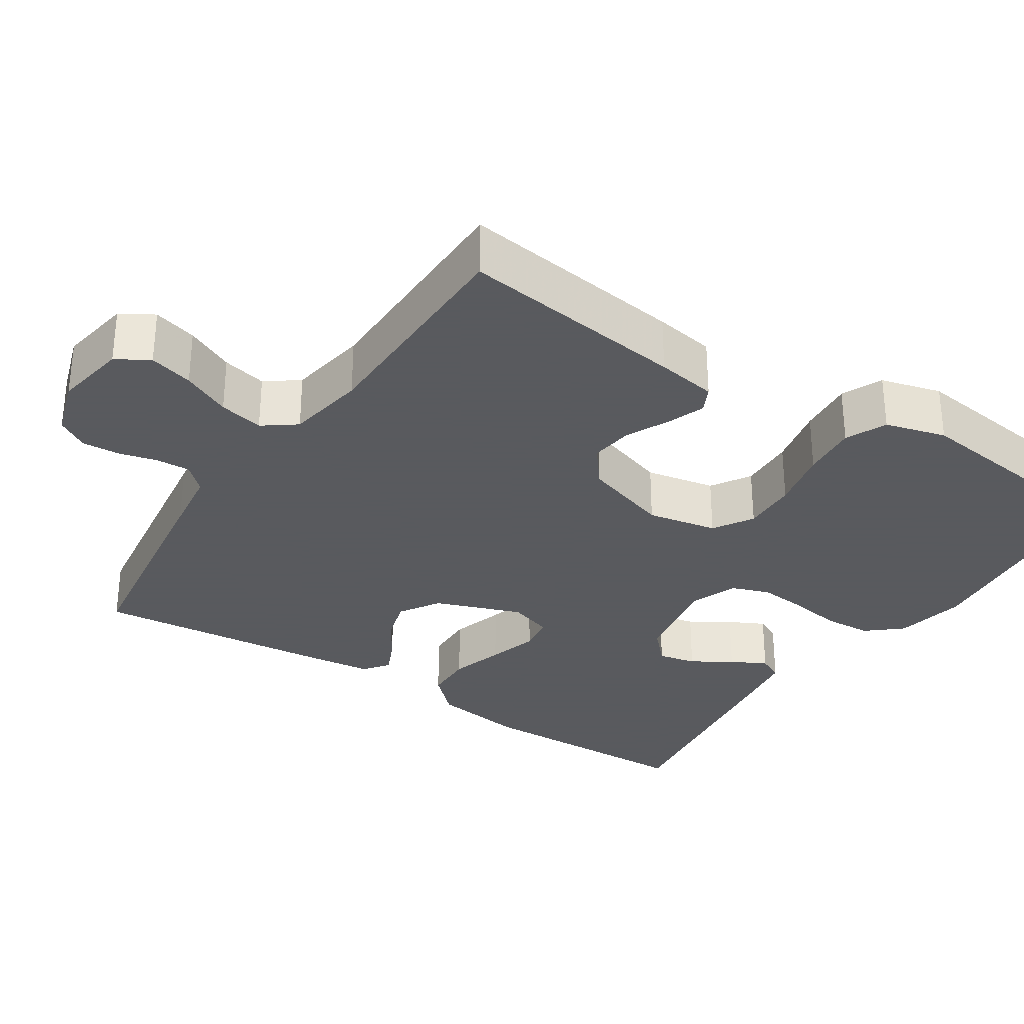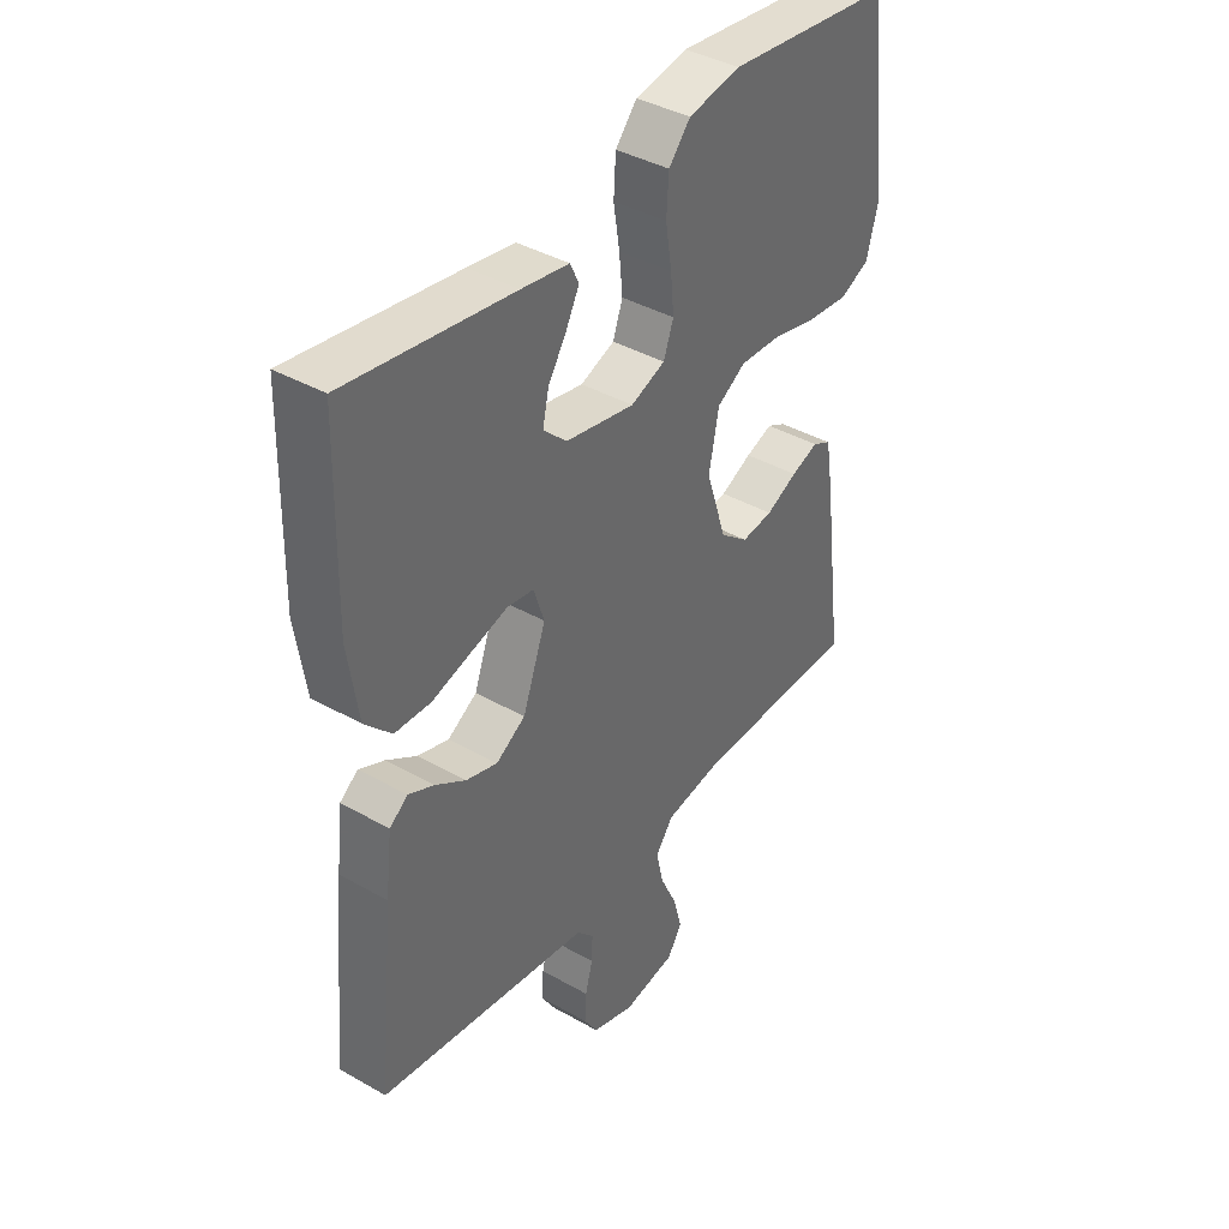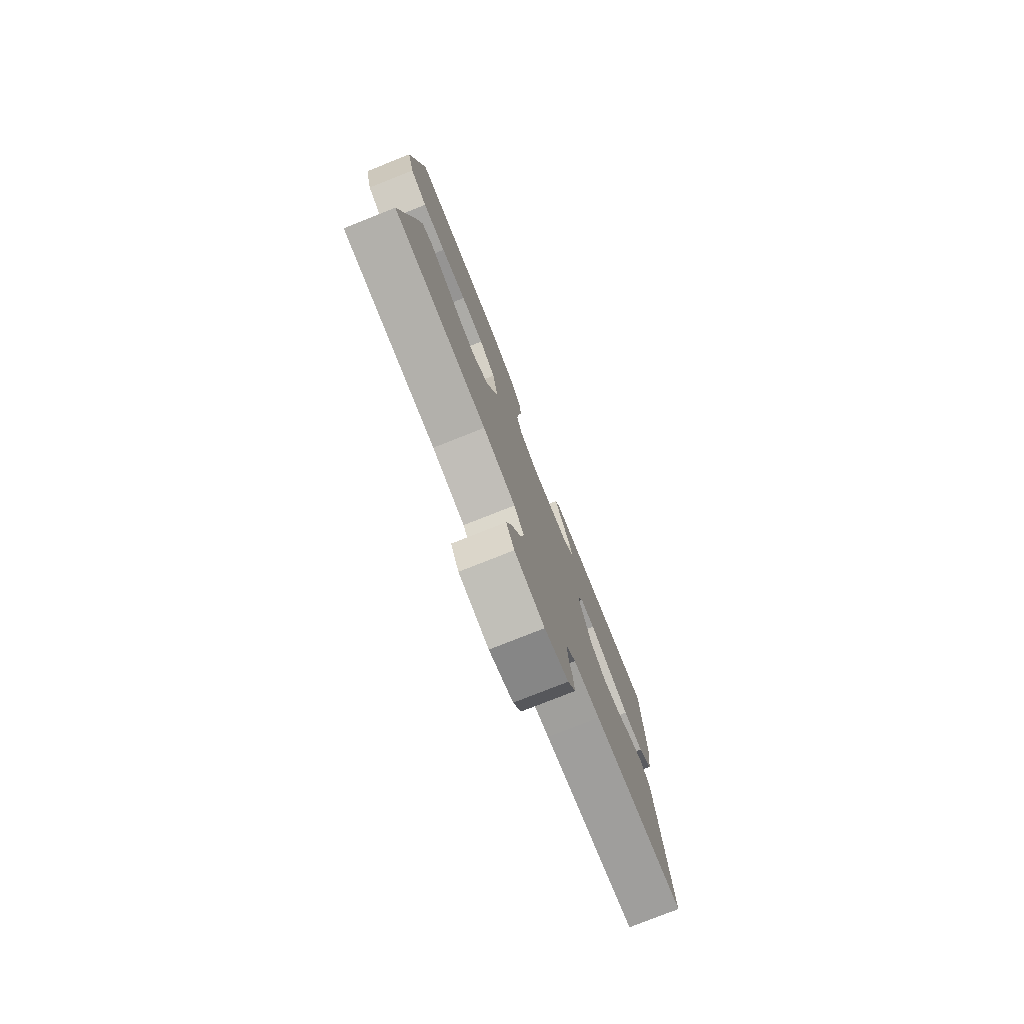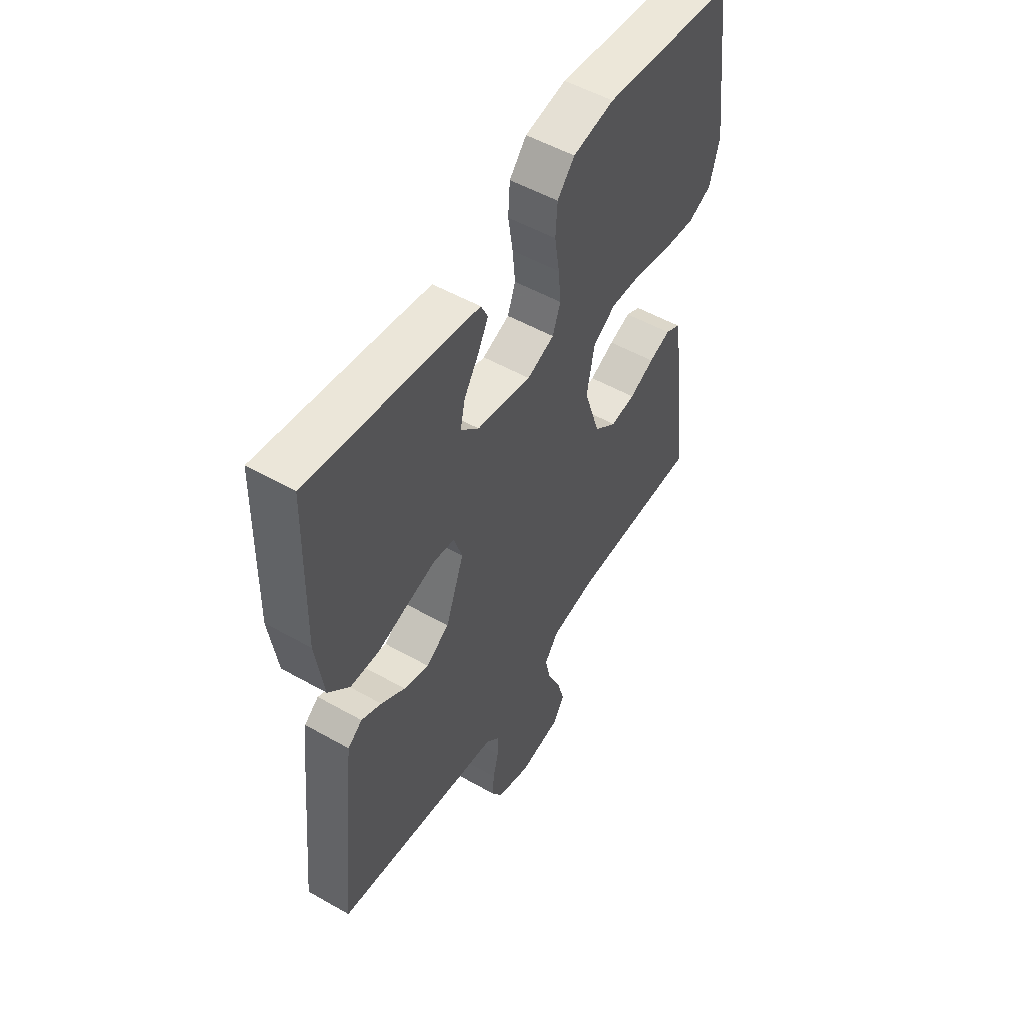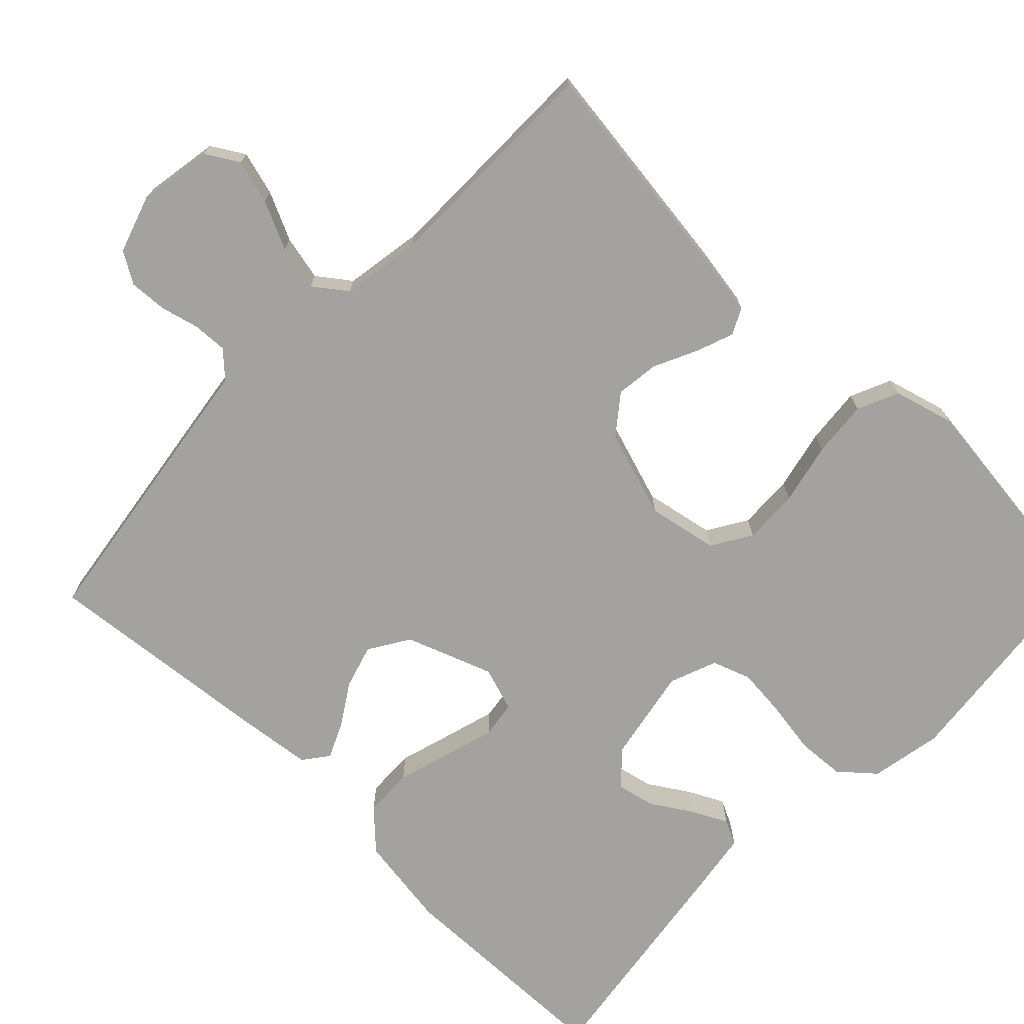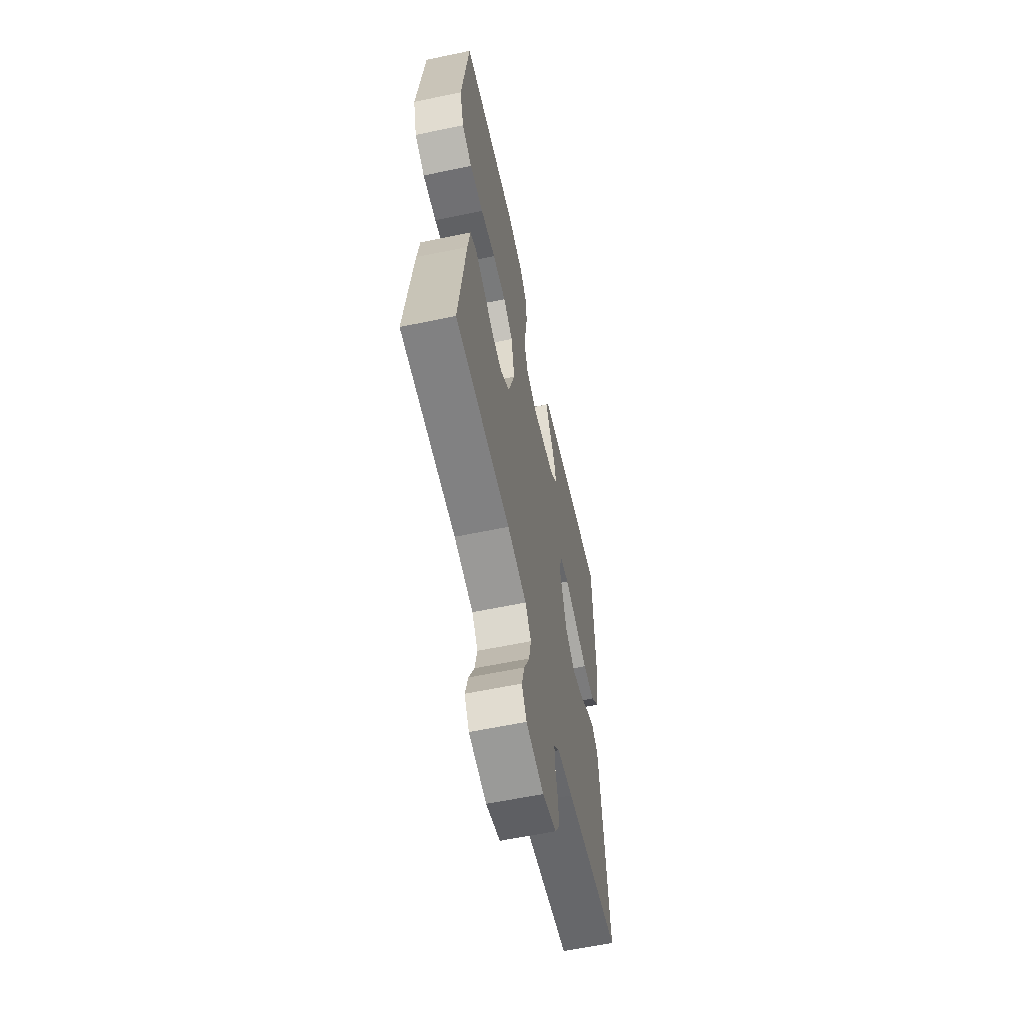
<metadata>
{"format":"obj","ext":"obj","renderer":"f3d","projection":"perspective","resolution":1024,"background":"white","views":[{"elev":-31.2,"azim":-123.4,"up":"+Y"},{"elev":39.7,"azim":125.2,"up":"+Z"},{"elev":-78.4,"azim":-68.4,"up":"+Z"},{"elev":52.5,"azim":121.4,"up":"+Z"},{"elev":-72.6,"azim":-134.1,"up":"+Y"},{"elev":-60.2,"azim":-77.9,"up":"+Z"}]}
</metadata>
<code>
v 0.5 0.07 -0.5
v 0.2 0.07 -0.544
v 0.115 0.07 -0.556
v 0.084 0.07 -0.589
v 0.086 0.07 -0.634
v 0.099 0.07 -0.685
v 0.102 0.07 -0.735
v 0.077 0.07 -0.776
v 0 0.07 -0.801
v -0.096 0.07 -0.785
v -0.122 0.07 -0.742
v -0.106 0.07 -0.684
v -0.076 0.07 -0.62
v -0.063 0.07 -0.561
v -0.095 0.07 -0.518
v -0.2 0.07 -0.501
v -0.5 0.07 -0.5
v -0.461 0.07 -0.2
v -0.448 0.07 -0.12
v -0.414 0.07 -0.103
v -0.365 0.07 -0.121
v -0.308 0.07 -0.148
v -0.251 0.07 -0.155
v -0.2 0.07 -0.115
v -0.163 0.07 0
v -0.181 0.07 0.092
v -0.233 0.07 0.124
v -0.306 0.07 0.121
v -0.387 0.07 0.103
v -0.461 0.07 0.096
v -0.515 0.07 0.12
v -0.537 0.07 0.2
v -0.5 0.07 0.5
v -0.2 0.07 0.532
v -0.106 0.07 0.514
v -0.067 0.07 0.469
v -0.063 0.07 0.406
v -0.074 0.07 0.336
v -0.08 0.07 0.272
v -0.062 0.07 0.222
v 0 0.07 0.198
v 0.125 0.07 0.222
v 0.167 0.07 0.262
v 0.156 0.07 0.312
v 0.123 0.07 0.364
v 0.099 0.07 0.411
v 0.115 0.07 0.444
v 0.2 0.07 0.457
v 0.5 0.07 0.5
v 0.507 0.07 0.2
v 0.489 0.07 0.077
v 0.441 0.07 0.027
v 0.376 0.07 0.025
v 0.305 0.07 0.046
v 0.239 0.07 0.065
v 0.191 0.07 0.058
v 0.172 0.07 0
v 0.214 0.07 -0.114
v 0.267 0.07 -0.147
v 0.324 0.07 -0.13
v 0.379 0.07 -0.095
v 0.425 0.07 -0.074
v 0.458 0.07 -0.099
v 0.47 0.07 -0.2
v 0.5 0 -0.5
v 0.2 0 -0.544
v 0.115 0 -0.556
v 0.084 0 -0.589
v 0.086 0 -0.634
v 0.099 0 -0.685
v 0.102 0 -0.735
v 0.077 0 -0.776
v 0 0 -0.801
v -0.096 0 -0.785
v -0.122 0 -0.742
v -0.106 0 -0.684
v -0.076 0 -0.62
v -0.063 0 -0.561
v -0.095 0 -0.518
v -0.2 0 -0.501
v -0.5 0 -0.5
v -0.461 0 -0.2
v -0.448 0 -0.12
v -0.414 0 -0.103
v -0.365 0 -0.121
v -0.308 0 -0.148
v -0.251 0 -0.155
v -0.2 0 -0.115
v -0.163 0 0
v -0.181 0 0.092
v -0.233 0 0.124
v -0.306 0 0.121
v -0.387 0 0.103
v -0.461 0 0.096
v -0.515 0 0.12
v -0.537 0 0.2
v -0.5 0 0.5
v -0.2 0 0.532
v -0.106 0 0.514
v -0.067 0 0.469
v -0.063 0 0.406
v -0.074 0 0.336
v -0.08 0 0.272
v -0.062 0 0.222
v 0 0 0.198
v 0.125 0 0.222
v 0.167 0 0.262
v 0.156 0 0.312
v 0.123 0 0.364
v 0.099 0 0.411
v 0.115 0 0.444
v 0.2 0 0.457
v 0.5 0 0.5
v 0.507 0 0.2
v 0.489 0 0.077
v 0.441 0 0.027
v 0.376 0 0.025
v 0.305 0 0.046
v 0.239 0 0.065
v 0.191 0 0.058
v 0.172 0 0
v 0.214 0 -0.114
v 0.267 0 -0.147
v 0.324 0 -0.13
v 0.379 0 -0.095
v 0.425 0 -0.074
v 0.458 0 -0.099
v 0.47 0 -0.2
f 60 61 62 63
f 59 60 63 64
f 51 52 53 54
f 51 54 55
f 50 51 55
f 49 50 55 56
f 44 45 46 47
f 44 47 48 49
f 35 36 37 38
f 35 38 39
f 34 35 39
f 33 34 39 40
f 31 32 33 40
f 28 29 30 31
f 27 28 31 40
f 19 20 21 22
f 17 18 19 22
f 16 17 22 23
f 15 16 23 24
f 10 11 12 13
f 10 13 14
f 9 10 14
f 8 9 14
f 5 6 7 8
f 4 5 8 14
f 3 4 14 15
f 59 64 1 2
f 58 59 2 3
f 57 58 3 15
f 56 57 15 24
f 49 56 24 25
f 43 44 49
f 42 43 49
f 42 49 25
f 41 42 25 26
f 26 27 40 41
f 127 126 125 124
f 128 127 124 123
f 118 117 116 115
f 119 118 115
f 119 115 114
f 120 119 114 113
f 111 110 109 108
f 113 112 111 108
f 102 101 100 99
f 103 102 99
f 103 99 98
f 104 103 98 97
f 104 97 96 95
f 95 94 93 92
f 104 95 92 91
f 86 85 84 83
f 86 83 82 81
f 87 86 81 80
f 88 87 80 79
f 77 76 75 74
f 78 77 74
f 78 74 73
f 78 73 72
f 72 71 70 69
f 78 72 69 68
f 79 78 68 67
f 66 65 128 123
f 67 66 123 122
f 79 67 122 121
f 88 79 121 120
f 89 88 120 113
f 113 108 107
f 113 107 106
f 89 113 106
f 90 89 106 105
f 105 104 91 90
f 1 65 66 2
f 2 66 67 3
f 3 67 68 4
f 4 68 69 5
f 5 69 70 6
f 6 70 71 7
f 7 71 72 8
f 8 72 73 9
f 9 73 74 10
f 10 74 75 11
f 11 75 76 12
f 12 76 77 13
f 13 77 78 14
f 14 78 79 15
f 15 79 80 16
f 16 80 81 17
f 17 81 82 18
f 18 82 83 19
f 19 83 84 20
f 20 84 85 21
f 21 85 86 22
f 22 86 87 23
f 23 87 88 24
f 24 88 89 25
f 25 89 90 26
f 26 90 91 27
f 27 91 92 28
f 28 92 93 29
f 29 93 94 30
f 30 94 95 31
f 31 95 96 32
f 32 96 97 33
f 33 97 98 34
f 34 98 99 35
f 35 99 100 36
f 36 100 101 37
f 37 101 102 38
f 38 102 103 39
f 39 103 104 40
f 40 104 105 41
f 41 105 106 42
f 42 106 107 43
f 43 107 108 44
f 44 108 109 45
f 45 109 110 46
f 46 110 111 47
f 47 111 112 48
f 48 112 113 49
f 49 113 114 50
f 50 114 115 51
f 51 115 116 52
f 52 116 117 53
f 53 117 118 54
f 54 118 119 55
f 55 119 120 56
f 56 120 121 57
f 57 121 122 58
f 58 122 123 59
f 59 123 124 60
f 60 124 125 61
f 61 125 126 62
f 62 126 127 63
f 63 127 128 64
f 64 128 65 1

</code>
